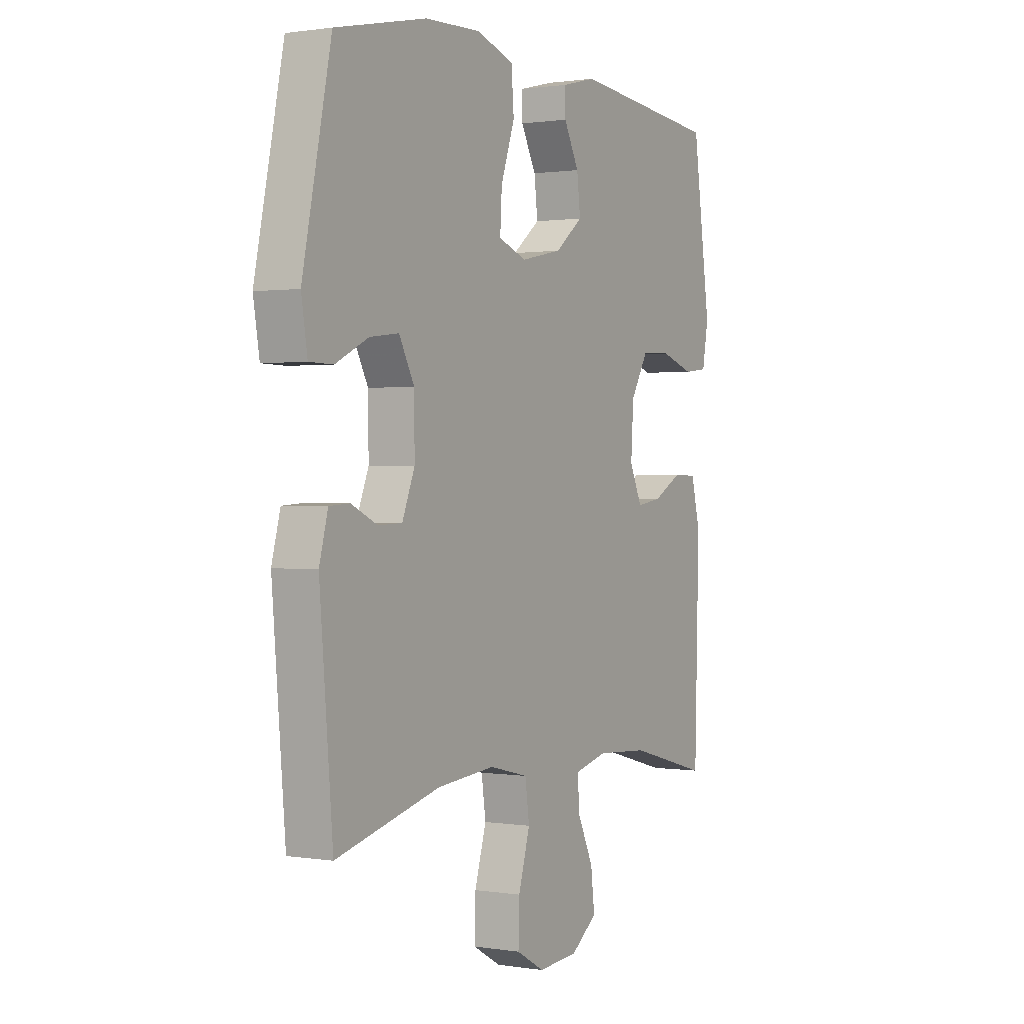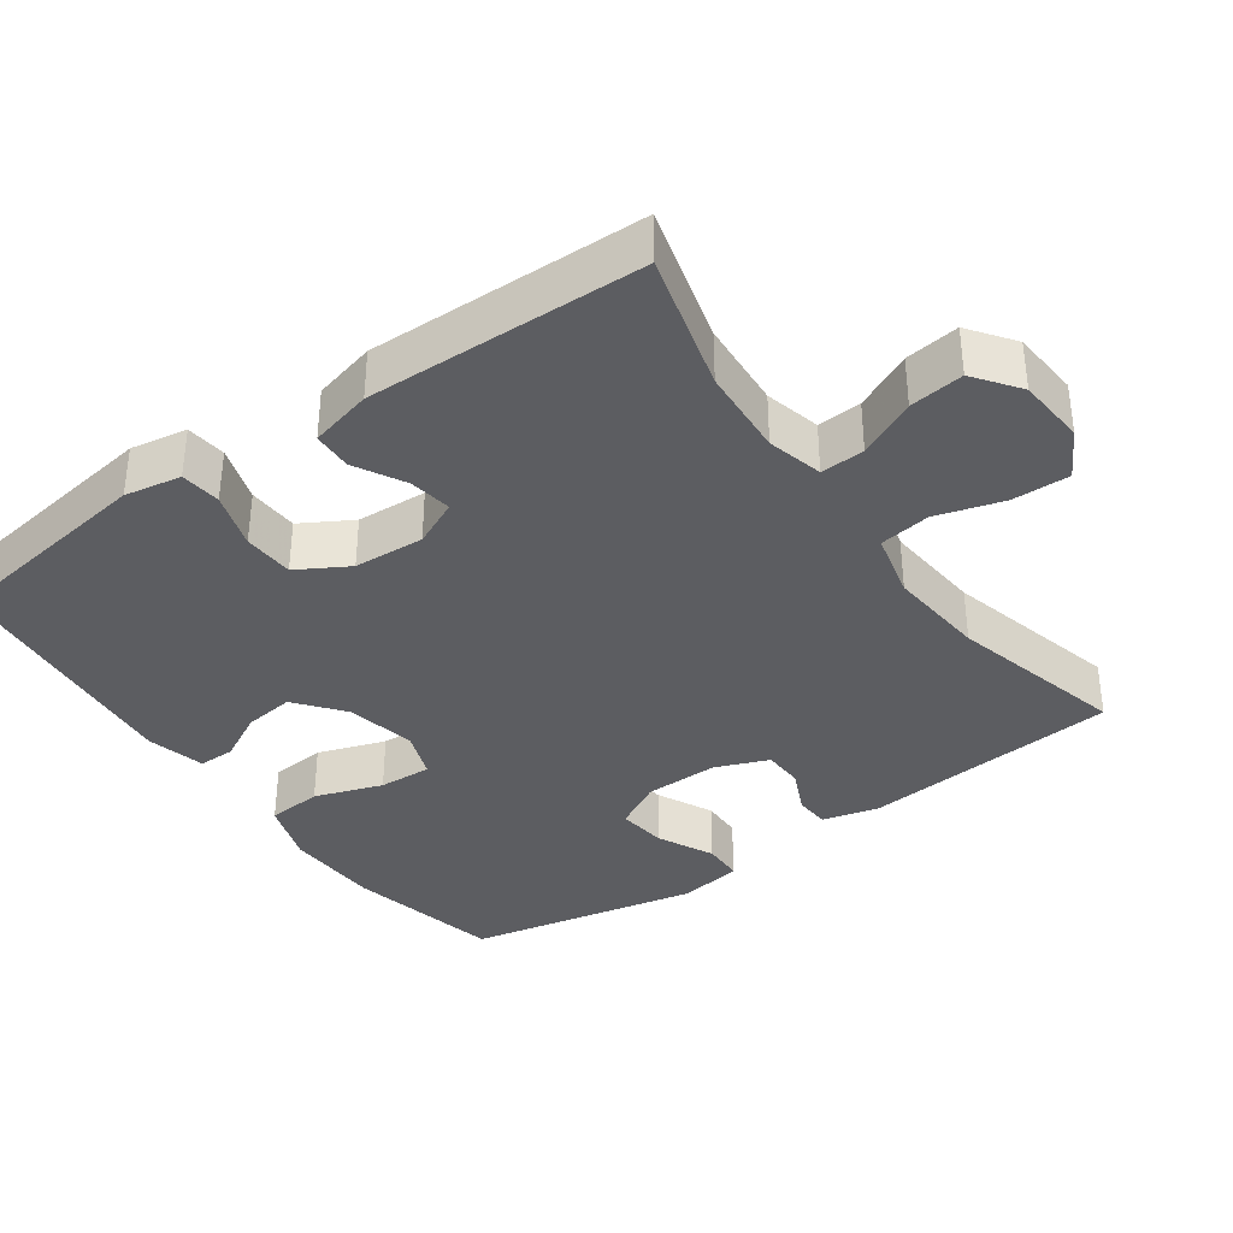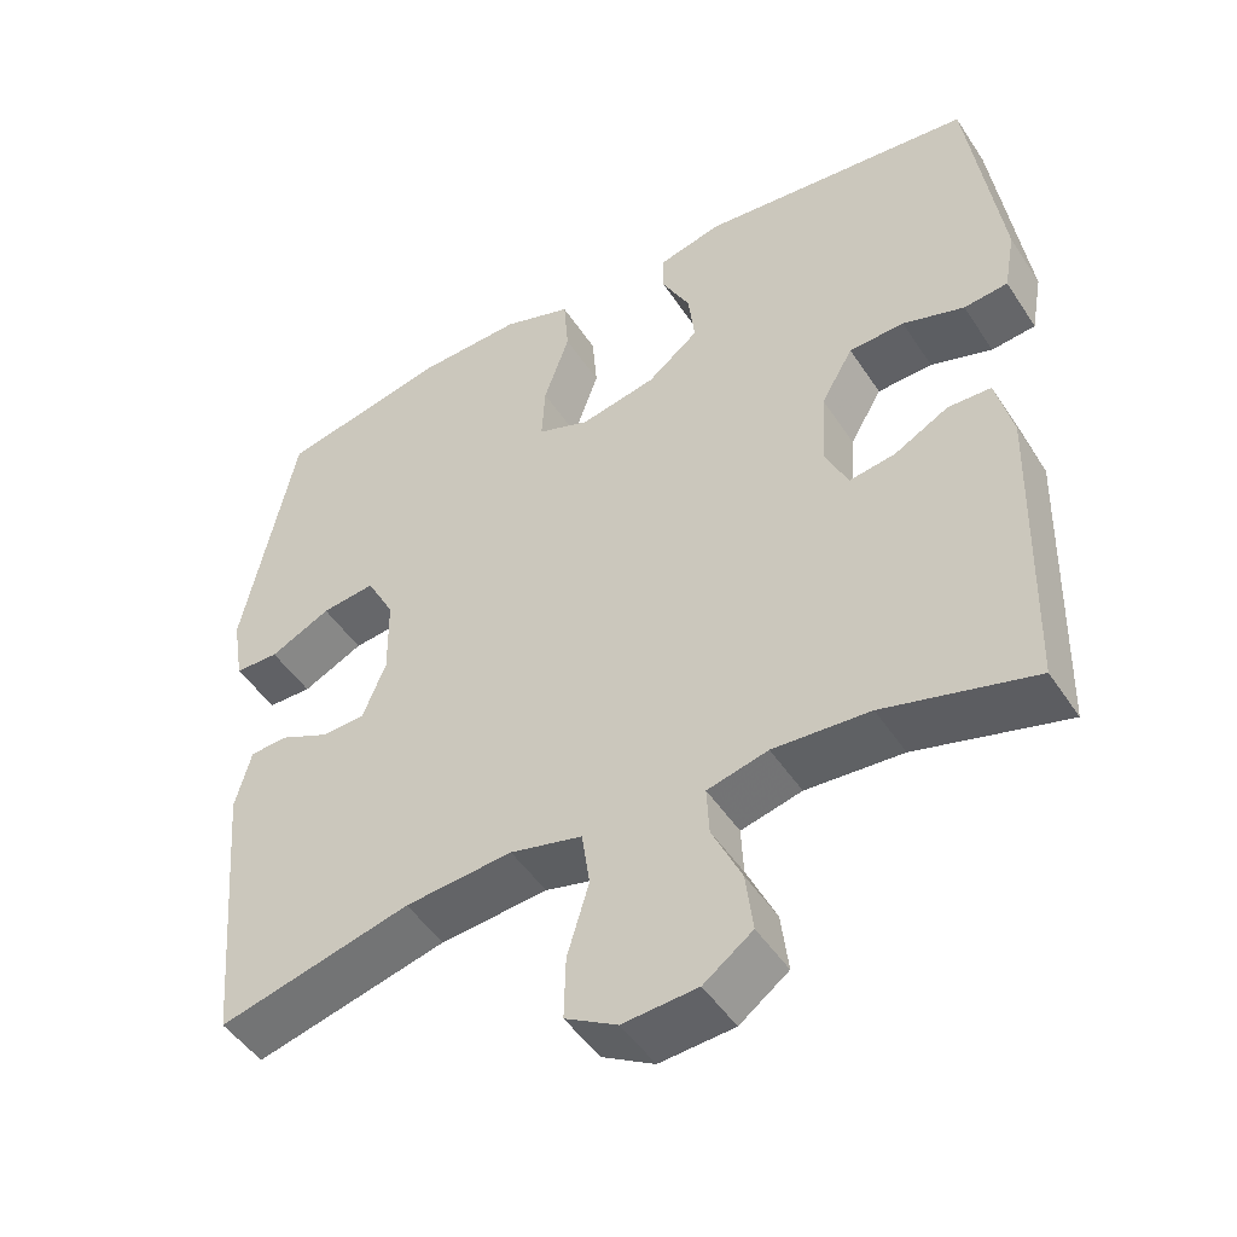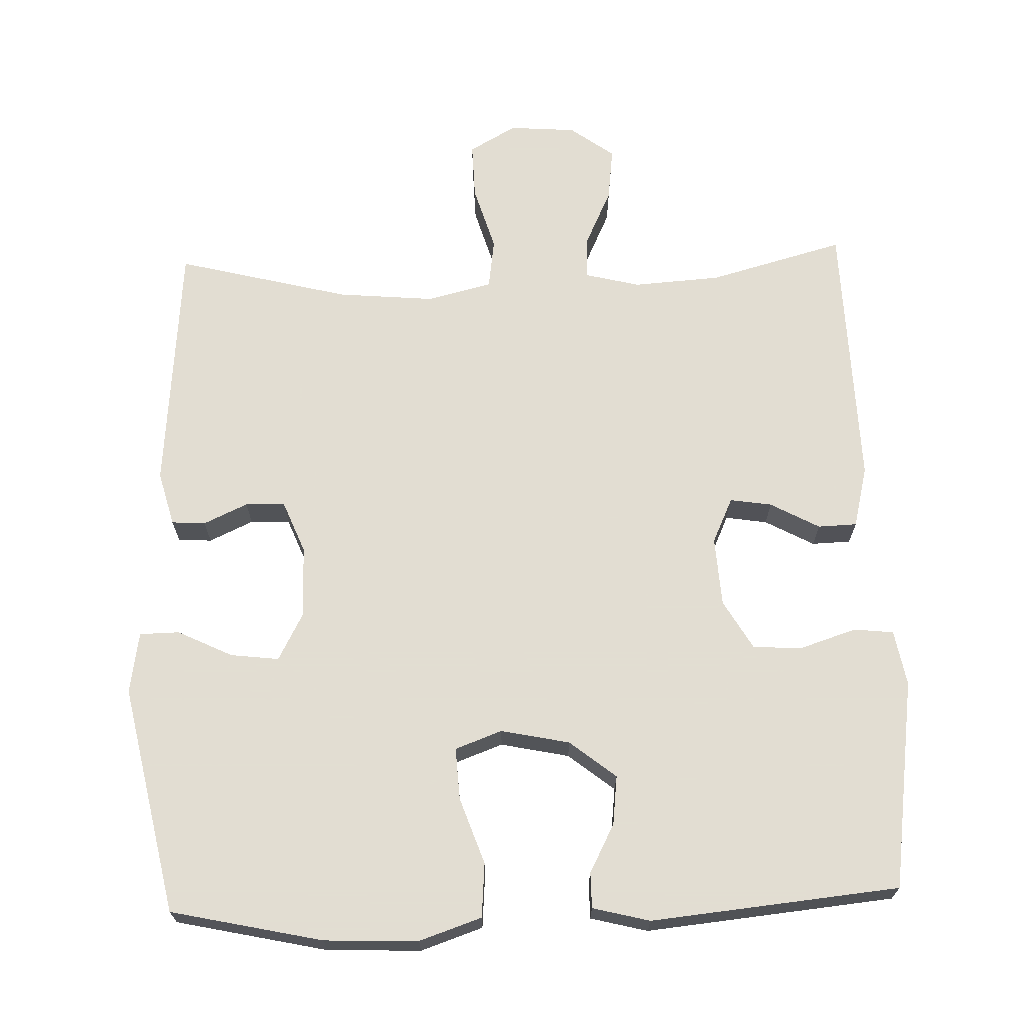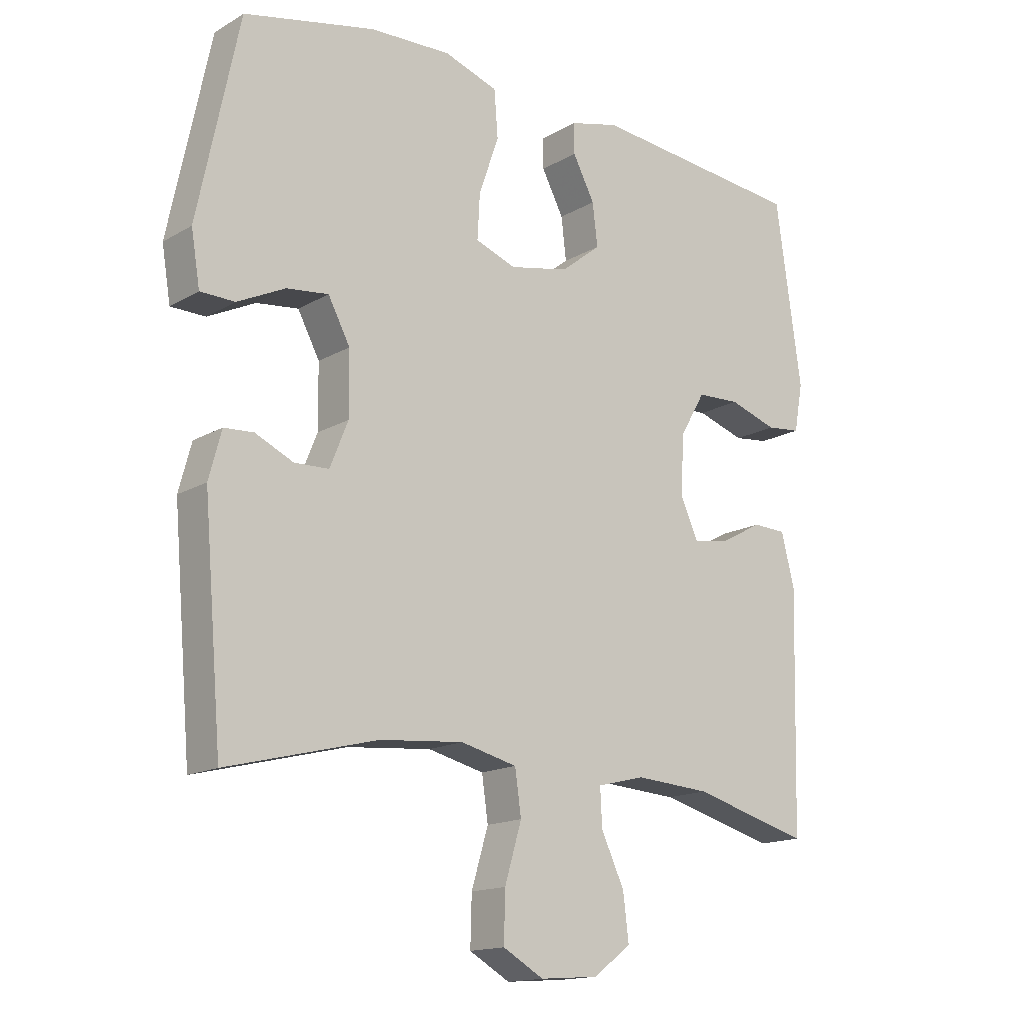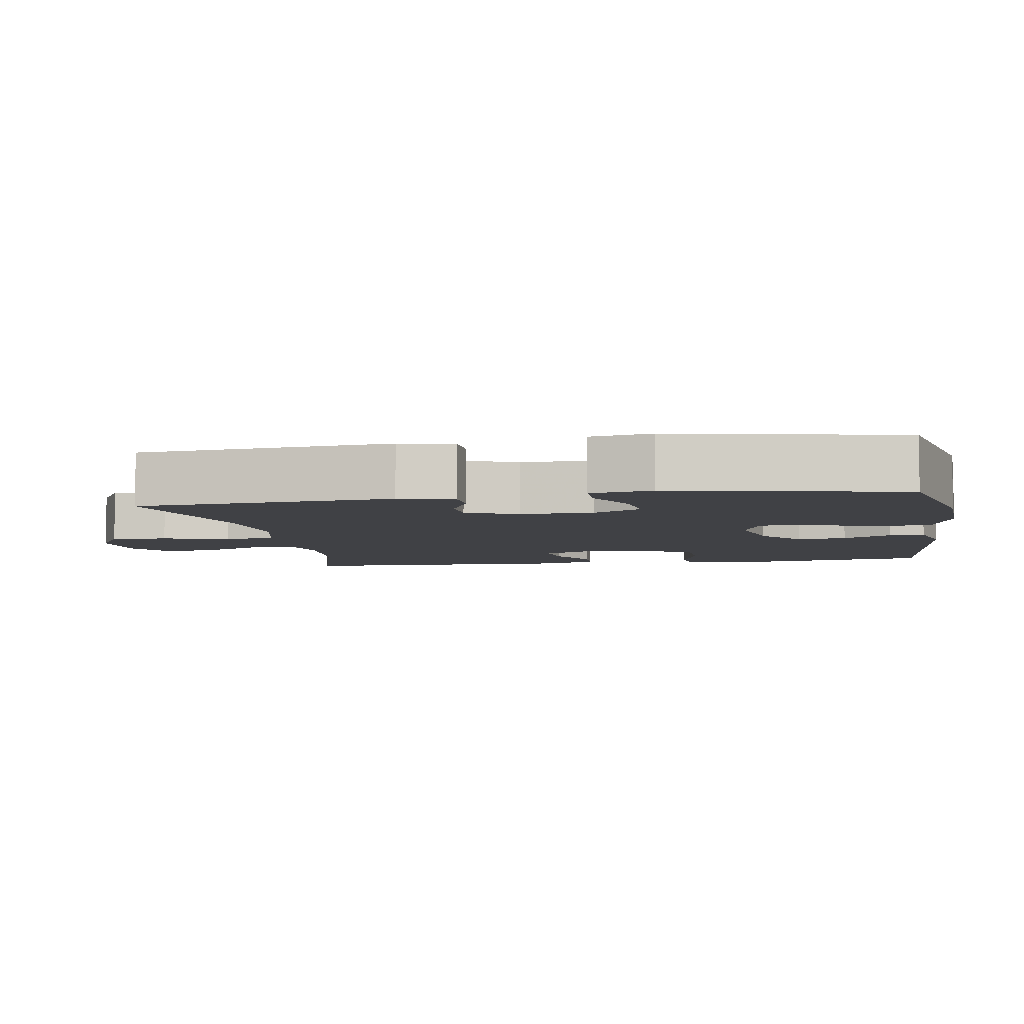
<metadata>
{"format":"obj","ext":"obj","renderer":"f3d","projection":"perspective","resolution":1024,"background":"white","views":[{"elev":0.9,"azim":-59.8,"up":"+Z"},{"elev":-36.5,"azim":125.5,"up":"+Y"},{"elev":-48.1,"azim":31.8,"up":"+Z"},{"elev":68.1,"azim":-1.9,"up":"+Y"},{"elev":-15.5,"azim":-39.6,"up":"+Z"},{"elev":-5.9,"azim":-80.4,"up":"+Y"}]}
</metadata>
<code>
v -0.5 0.07 -0.5
v -0.53 0.07 -0.148
v -0.51 0.07 -0.073
v -0.463 0.07 -0.07
v -0.402 0.07 -0.098
v -0.347 0.07 -0.096
v -0.318 0.07 -0.024
v -0.319 0.07 0.076
v -0.354 0.07 0.142
v -0.421 0.07 0.134
v -0.497 0.07 0.097
v -0.552 0.07 0.098
v -0.566 0.07 0.183
v -0.5 0.07 0.5
v -0.29 0.07 0.546
v -0.16 0.07 0.551
v -0.074 0.07 0.522
v -0.068 0.07 0.447
v -0.1 0.07 0.355
v -0.104 0.07 0.283
v -0.039 0.07 0.259
v 0.056 0.07 0.279
v 0.12 0.07 0.33
v 0.112 0.07 0.398
v 0.077 0.07 0.465
v 0.077 0.07 0.514
v 0.156 0.07 0.534
v 0.5 0.07 0.5
v 0.541 0.07 0.208
v 0.527 0.07 0.131
v 0.472 0.07 0.125
v 0.395 0.07 0.15
v 0.326 0.07 0.147
v 0.286 0.07 0.078
v 0.28 0.07 -0.018
v 0.309 0.07 -0.081
v 0.367 0.07 -0.072
v 0.435 0.07 -0.035
v 0.489 0.07 -0.037
v 0.51 0.07 -0.122
v 0.5 0.07 -0.5
v 0.312 0.07 -0.449
v 0.191 0.07 -0.441
v 0.115 0.07 -0.46
v 0.118 0.07 -0.52
v 0.155 0.07 -0.599
v 0.164 0.07 -0.673
v 0.103 0.07 -0.718
v 0.01 0.07 -0.725
v -0.055 0.07 -0.688
v -0.053 0.07 -0.61
v -0.026 0.07 -0.519
v -0.036 0.07 -0.449
v -0.126 0.07 -0.427
v -0.26 0.07 -0.439
v -0.5 0 -0.5
v -0.53 0 -0.148
v -0.51 0 -0.073
v -0.463 0 -0.07
v -0.402 0 -0.098
v -0.347 0 -0.096
v -0.318 0 -0.024
v -0.319 0 0.076
v -0.354 0 0.142
v -0.421 0 0.134
v -0.497 0 0.097
v -0.552 0 0.098
v -0.566 0 0.183
v -0.5 0 0.5
v -0.29 0 0.546
v -0.16 0 0.551
v -0.074 0 0.522
v -0.068 0 0.447
v -0.1 0 0.355
v -0.104 0 0.283
v -0.039 0 0.259
v 0.056 0 0.279
v 0.12 0 0.33
v 0.112 0 0.398
v 0.077 0 0.465
v 0.077 0 0.514
v 0.156 0 0.534
v 0.5 0 0.5
v 0.541 0 0.208
v 0.527 0 0.131
v 0.472 0 0.125
v 0.395 0 0.15
v 0.326 0 0.147
v 0.286 0 0.078
v 0.28 0 -0.018
v 0.309 0 -0.081
v 0.367 0 -0.072
v 0.435 0 -0.035
v 0.489 0 -0.037
v 0.51 0 -0.122
v 0.5 0 -0.5
v 0.312 0 -0.449
v 0.191 0 -0.441
v 0.115 0 -0.46
v 0.118 0 -0.52
v 0.155 0 -0.599
v 0.164 0 -0.673
v 0.103 0 -0.718
v 0.01 0 -0.725
v -0.055 0 -0.688
v -0.053 0 -0.61
v -0.026 0 -0.519
v -0.036 0 -0.449
v -0.126 0 -0.427
v -0.26 0 -0.439
f 50 51 52
f 49 50 52
f 48 49 52
f 47 48 52
f 46 47 52
f 45 46 52
f 44 45 52 53
f 43 44 53 54
f 40 41 42
f 39 40 42
f 38 39 42
f 37 38 42
f 36 37 42 43
f 35 36 43 54
f 30 31 32
f 29 30 32
f 28 29 32
f 27 28 32
f 26 27 32
f 25 26 32
f 24 25 32
f 23 24 32 33
f 22 23 33 34
f 17 18 19
f 16 17 19
f 15 16 19
f 14 15 19
f 13 14 19
f 12 13 19
f 11 12 19
f 10 11 19
f 9 10 19 20
f 8 9 20 21
f 3 4 5
f 2 3 5
f 1 2 5
f 55 1 5
f 55 5 6
f 35 54 55
f 34 35 55
f 22 34 55
f 21 22 55
f 8 21 55
f 7 8 55
f 6 7 55
f 107 106 105
f 107 105 104
f 107 104 103
f 107 103 102
f 107 102 101
f 107 101 100
f 108 107 100 99
f 109 108 99 98
f 97 96 95
f 97 95 94
f 97 94 93
f 97 93 92
f 98 97 92 91
f 109 98 91 90
f 87 86 85
f 87 85 84
f 87 84 83
f 87 83 82
f 87 82 81
f 87 81 80
f 87 80 79
f 88 87 79 78
f 89 88 78 77
f 74 73 72
f 74 72 71
f 74 71 70
f 74 70 69
f 74 69 68
f 74 68 67
f 74 67 66
f 74 66 65
f 75 74 65 64
f 76 75 64 63
f 60 59 58
f 60 58 57
f 60 57 56
f 60 56 110
f 61 60 110
f 110 109 90
f 110 90 89
f 110 89 77
f 110 77 76
f 110 76 63
f 110 63 62
f 110 62 61
f 1 56 57 2
f 2 57 58 3
f 3 58 59 4
f 4 59 60 5
f 5 60 61 6
f 6 61 62 7
f 7 62 63 8
f 8 63 64 9
f 9 64 65 10
f 10 65 66 11
f 11 66 67 12
f 12 67 68 13
f 13 68 69 14
f 14 69 70 15
f 15 70 71 16
f 16 71 72 17
f 17 72 73 18
f 18 73 74 19
f 19 74 75 20
f 20 75 76 21
f 21 76 77 22
f 22 77 78 23
f 23 78 79 24
f 24 79 80 25
f 25 80 81 26
f 26 81 82 27
f 27 82 83 28
f 28 83 84 29
f 29 84 85 30
f 30 85 86 31
f 31 86 87 32
f 32 87 88 33
f 33 88 89 34
f 34 89 90 35
f 35 90 91 36
f 36 91 92 37
f 37 92 93 38
f 38 93 94 39
f 39 94 95 40
f 40 95 96 41
f 41 96 97 42
f 42 97 98 43
f 43 98 99 44
f 44 99 100 45
f 45 100 101 46
f 46 101 102 47
f 47 102 103 48
f 48 103 104 49
f 49 104 105 50
f 50 105 106 51
f 51 106 107 52
f 52 107 108 53
f 53 108 109 54
f 54 109 110 55
f 55 110 56 1

</code>
